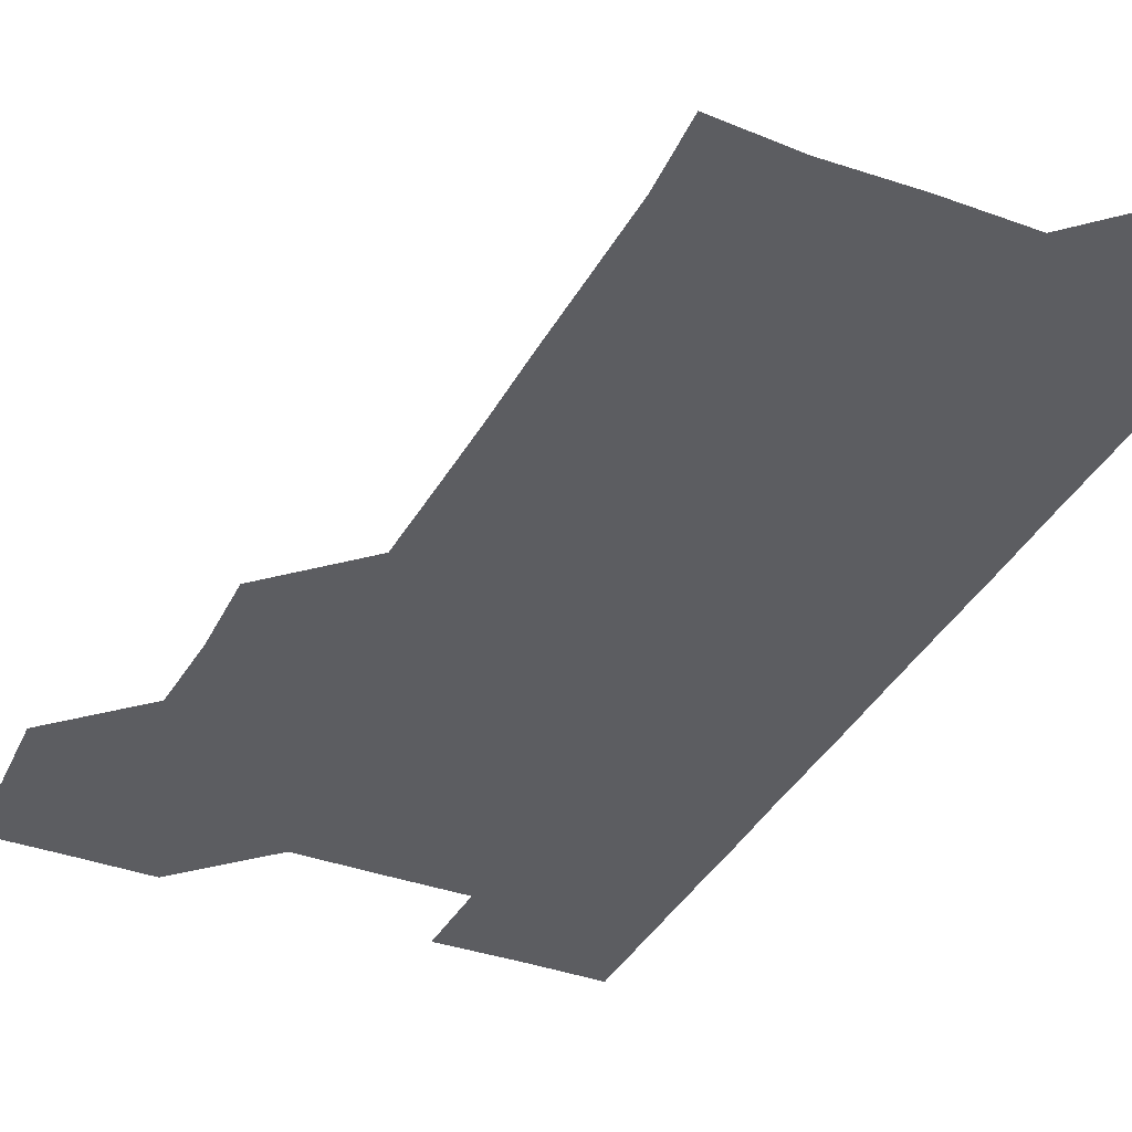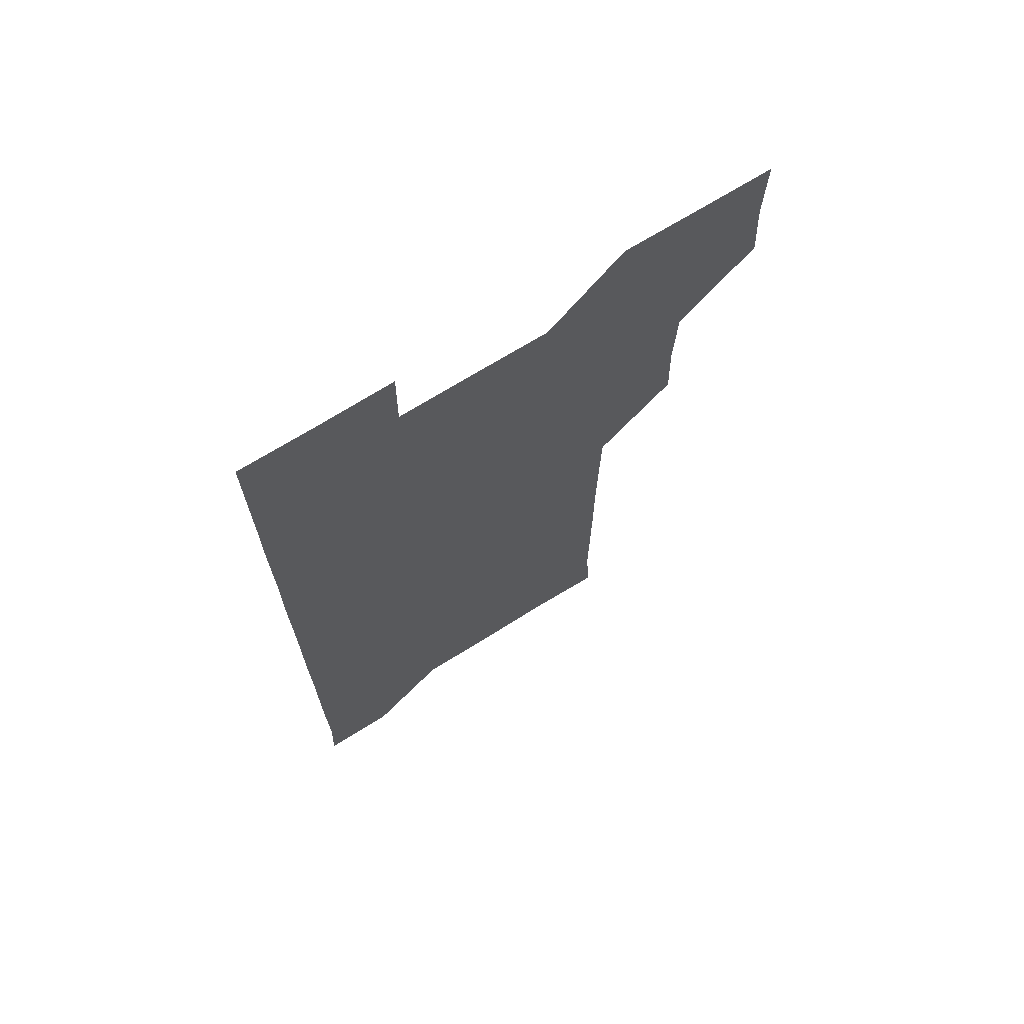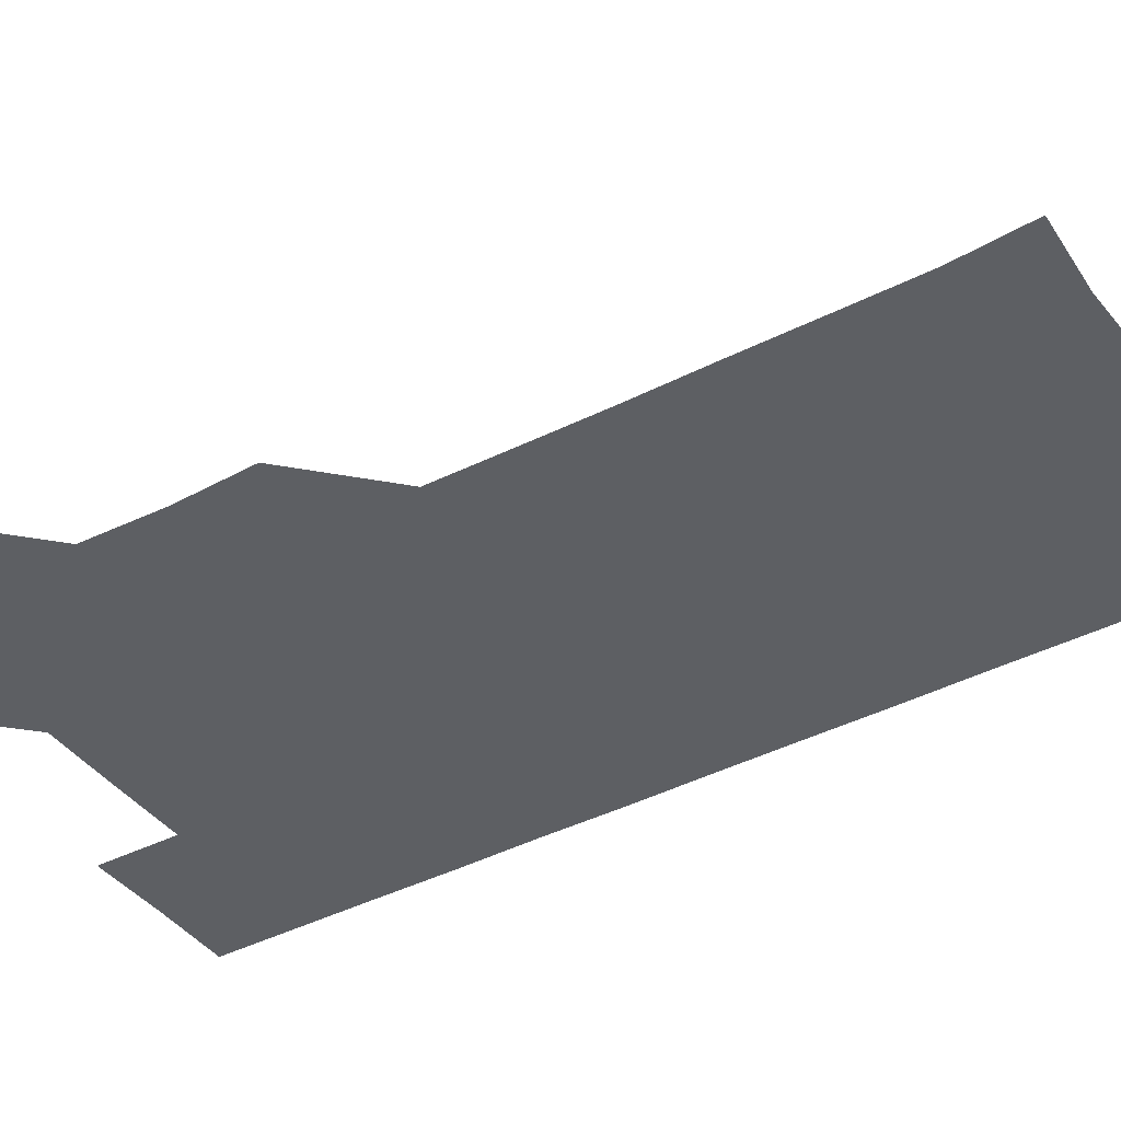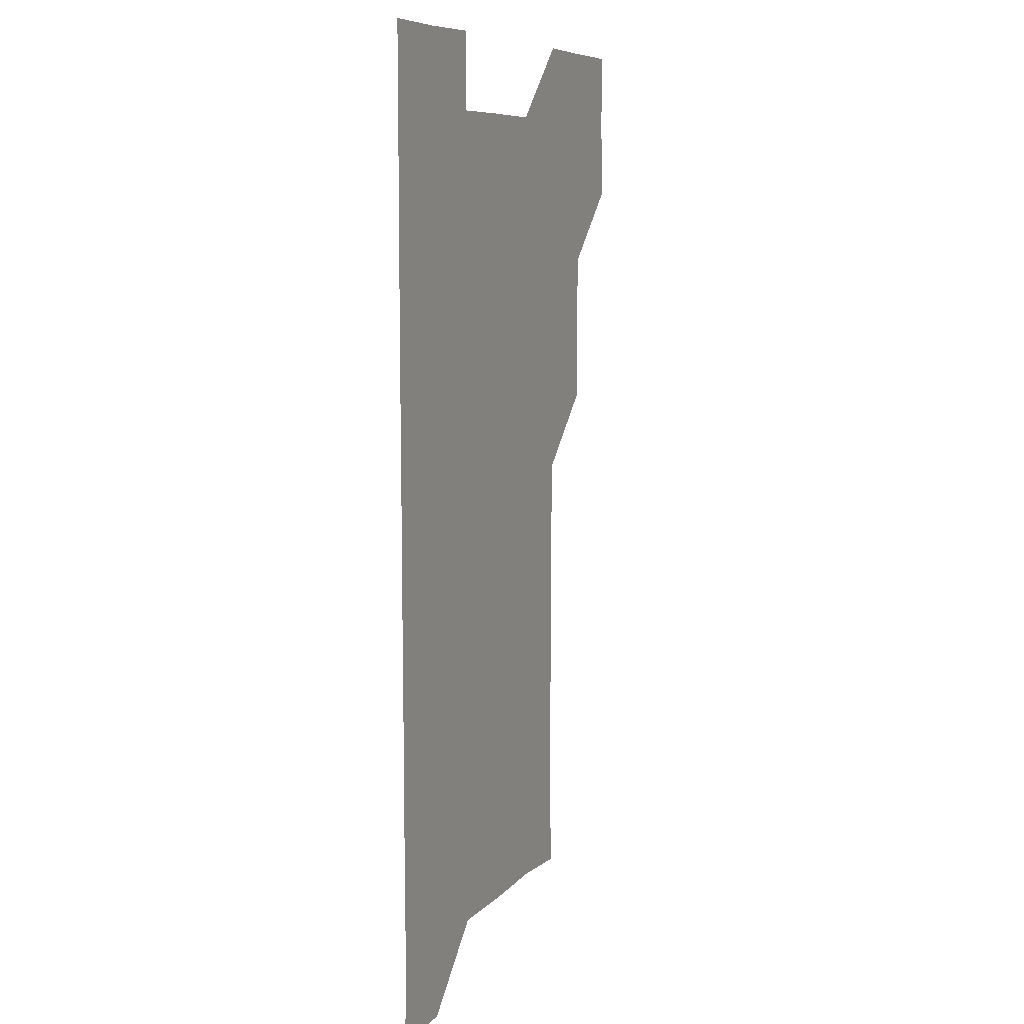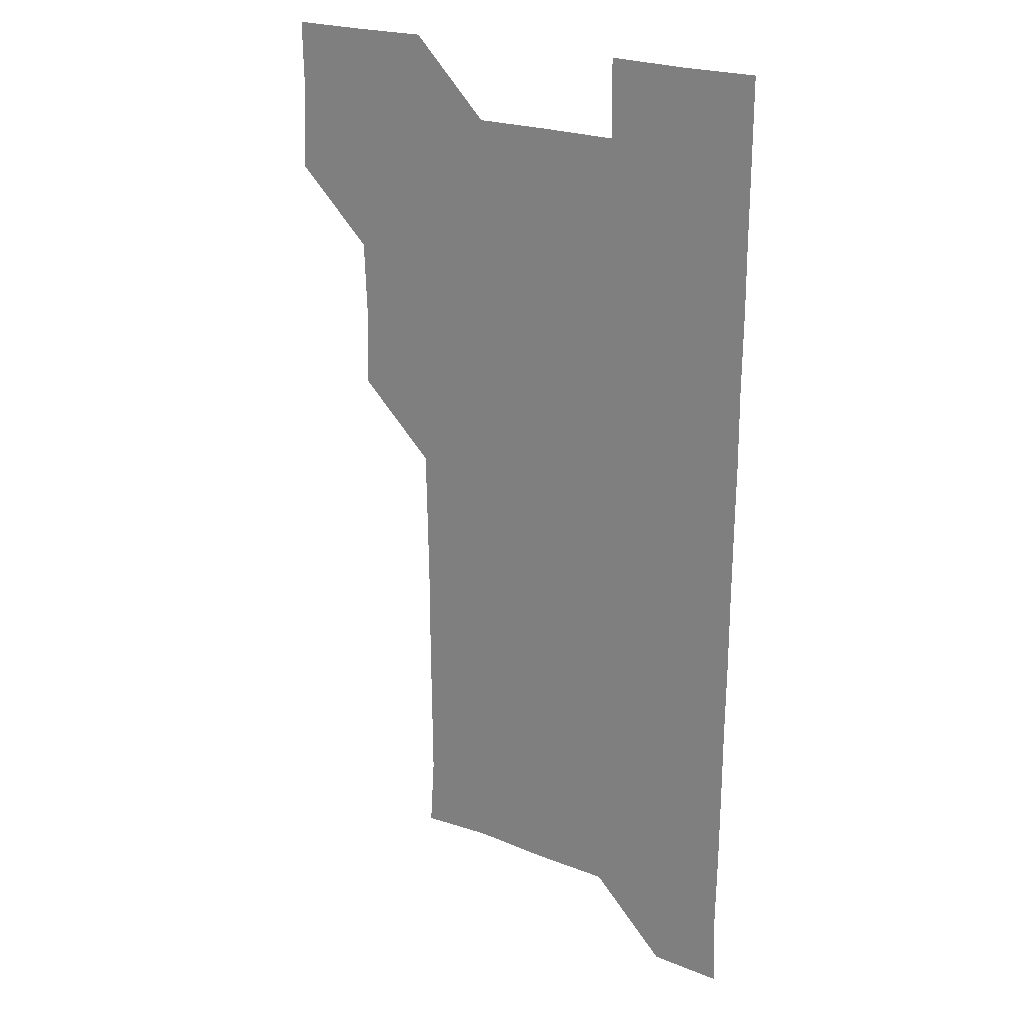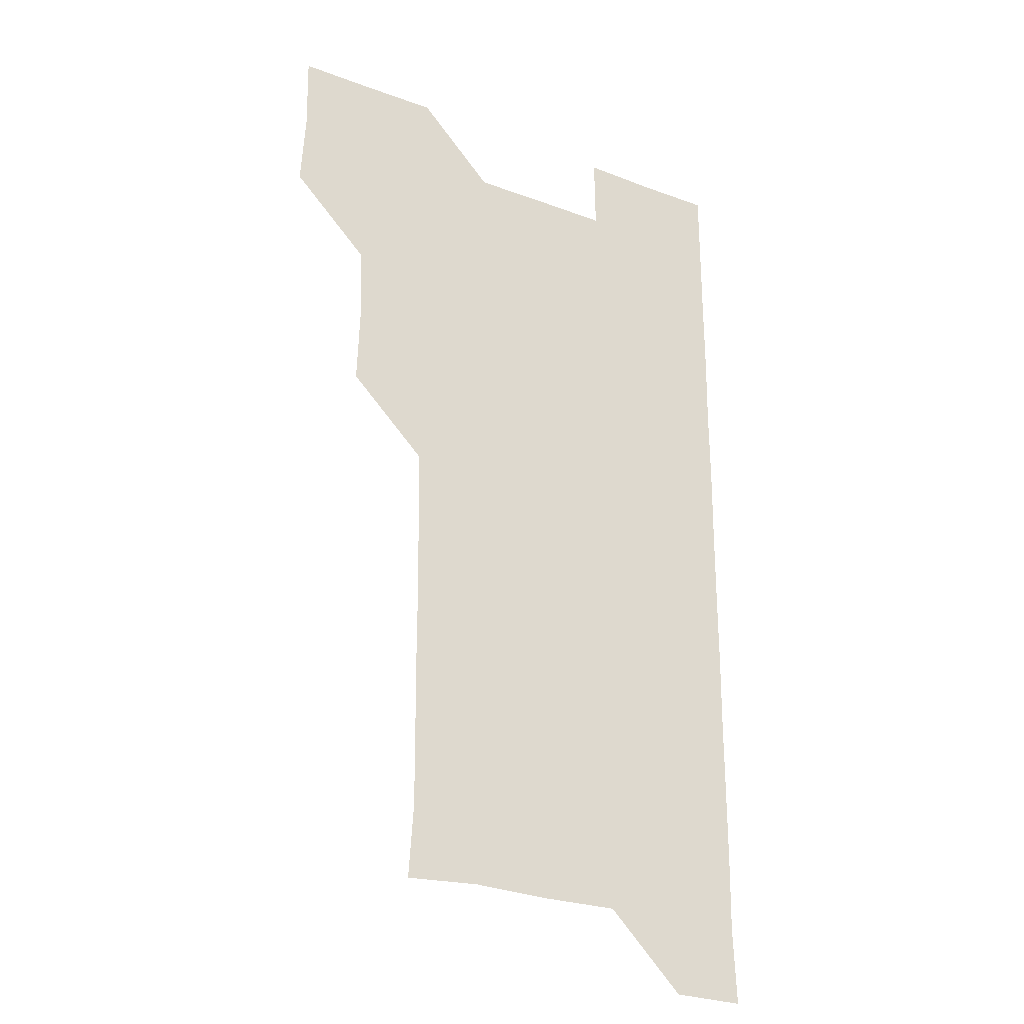
<metadata>
{"format":"obj","ext":"obj","renderer":"f3d","projection":"perspective","resolution":1024,"background":"white","views":[{"elev":-36.9,"azim":-25.2,"up":"+Z"},{"elev":70.4,"azim":148.1,"up":"+Y"},{"elev":-39.9,"azim":-57.3,"up":"+Z"},{"elev":8.3,"azim":113.2,"up":"+Y"},{"elev":22.9,"azim":33.8,"up":"+Y"},{"elev":-26.7,"azim":-30.3,"up":"+Y"}]}
</metadata>
<code>
v 479.8 510.5 0
v 481.5 540.5 0
v 481 570.9 0
v 510.2 420.1 0
v 511.3 450.5 0
v 510.2 480.7 0
v 512.2 511.5 0
v 511.3 540.9 0
v 511.1 570.9 0
v 540.2 210.1 0
v 542 239.1 0
v 541.8 269.7 0
v 541.5 299.9 0
v 541.6 330.2 0
v 541.2 360.2 0
v 540.6 390.4 0
v 541.6 421.6 0
v 541.2 451.1 0
v 541.4 481.4 0
v 541.3 511.1 0
v 541.1 540.8 0
v 540.7 571.3 0
v 569.7 211.9 0
v 571.5 241.8 0
v 571.5 271.5 0
v 571.2 301.1 0
v 571.4 331.6 0
v 571.4 361.6 0
v 571.4 391.5 0
v 571.1 421.1 0
v 571.1 451.1 0
v 571.1 481.1 0
v 571.4 511 0
v 570.9 540.7 0
v 600.6 210.8 0
v 601.1 241.2 0
v 601.2 271.8 0
v 601.2 301.6 0
v 601.1 331.4 0
v 601 361.4 0
v 601.2 391.6 0
v 601.2 421.6 0
v 601.2 451.4 0
v 601 481.1 0
v 601.1 511 0
v 601 541 0
v 631.9 211.1 0
v 631 242.1 0
v 631 271.9 0
v 630.9 301.7 0
v 631 331.8 0
v 631 360.8 0
v 630.7 391.9 0
v 630.9 421.3 0
v 630.8 451.4 0
v 631 481 0
v 631 511.1 0
v 631.2 540.8 0
v 630.9 571.3 0
v 662.3 180.6 0
v 660.7 211.5 0
v 660.5 241.7 0
v 660.4 271.9 0
v 660.7 301.3 0
v 660.4 331.9 0
v 660.7 361.5 0
v 661 390.9 0
v 660.5 421.6 0
v 660.9 451.1 0
v 660.9 481.1 0
v 660.7 511.2 0
v 660.8 540.9 0
v 661 570.8 0
v 691.3 180.3 0
v 690 210.1 0
v 690.4 239.8 0
v 690.5 269.8 0
v 690.5 300 0
v 690.7 330 0
v 690.7 360.3 0
v 690.8 390.5 0
v 691 420.3 0
v 690.8 450.7 0
v 691.1 480.7 0
v 691 510.9 0
v 691 541 0
v 691 571 0
f 6 7 1
f 1 7 2
f 7 8 2
f 2 8 3
f 8 9 3
f 16 17 4
f 4 17 5
f 17 18 5
f 5 18 6
f 18 19 6
f 6 19 7
f 19 20 7
f 7 20 8
f 20 21 8
f 8 21 9
f 21 22 9
f 10 23 11
f 23 24 11
f 11 24 12
f 24 25 12
f 12 25 13
f 25 26 13
f 13 26 14
f 26 27 14
f 14 27 15
f 27 28 15
f 15 28 16
f 28 29 16
f 16 29 17
f 29 30 17
f 17 30 18
f 30 31 18
f 18 31 19
f 31 32 19
f 19 32 20
f 32 33 20
f 20 33 21
f 33 34 21
f 21 34 22
f 23 35 24
f 35 36 24
f 24 36 25
f 36 37 25
f 25 37 26
f 37 38 26
f 26 38 27
f 38 39 27
f 27 39 28
f 39 40 28
f 28 40 29
f 40 41 29
f 29 41 30
f 41 42 30
f 30 42 31
f 42 43 31
f 31 43 32
f 43 44 32
f 32 44 33
f 44 45 33
f 33 45 34
f 45 46 34
f 35 47 36
f 47 48 36
f 36 48 37
f 48 49 37
f 37 49 38
f 49 50 38
f 38 50 39
f 50 51 39
f 39 51 40
f 51 52 40
f 40 52 41
f 52 53 41
f 41 53 42
f 53 54 42
f 42 54 43
f 54 55 43
f 43 55 44
f 55 56 44
f 44 56 45
f 56 57 45
f 45 57 46
f 57 58 46
f 60 61 47
f 47 61 48
f 61 62 48
f 48 62 49
f 62 63 49
f 49 63 50
f 63 64 50
f 50 64 51
f 64 65 51
f 51 65 52
f 65 66 52
f 52 66 53
f 66 67 53
f 53 67 54
f 67 68 54
f 54 68 55
f 68 69 55
f 55 69 56
f 69 70 56
f 56 70 57
f 70 71 57
f 57 71 58
f 71 72 58
f 58 72 59
f 72 73 59
f 60 74 61
f 74 75 61
f 61 75 62
f 75 76 62
f 62 76 63
f 76 77 63
f 63 77 64
f 77 78 64
f 64 78 65
f 78 79 65
f 65 79 66
f 79 80 66
f 66 80 67
f 80 81 67
f 67 81 68
f 81 82 68
f 68 82 69
f 82 83 69
f 69 83 70
f 83 84 70
f 70 84 71
f 84 85 71
f 71 85 72
f 85 86 72
f 72 86 73
f 86 87 73

</code>
